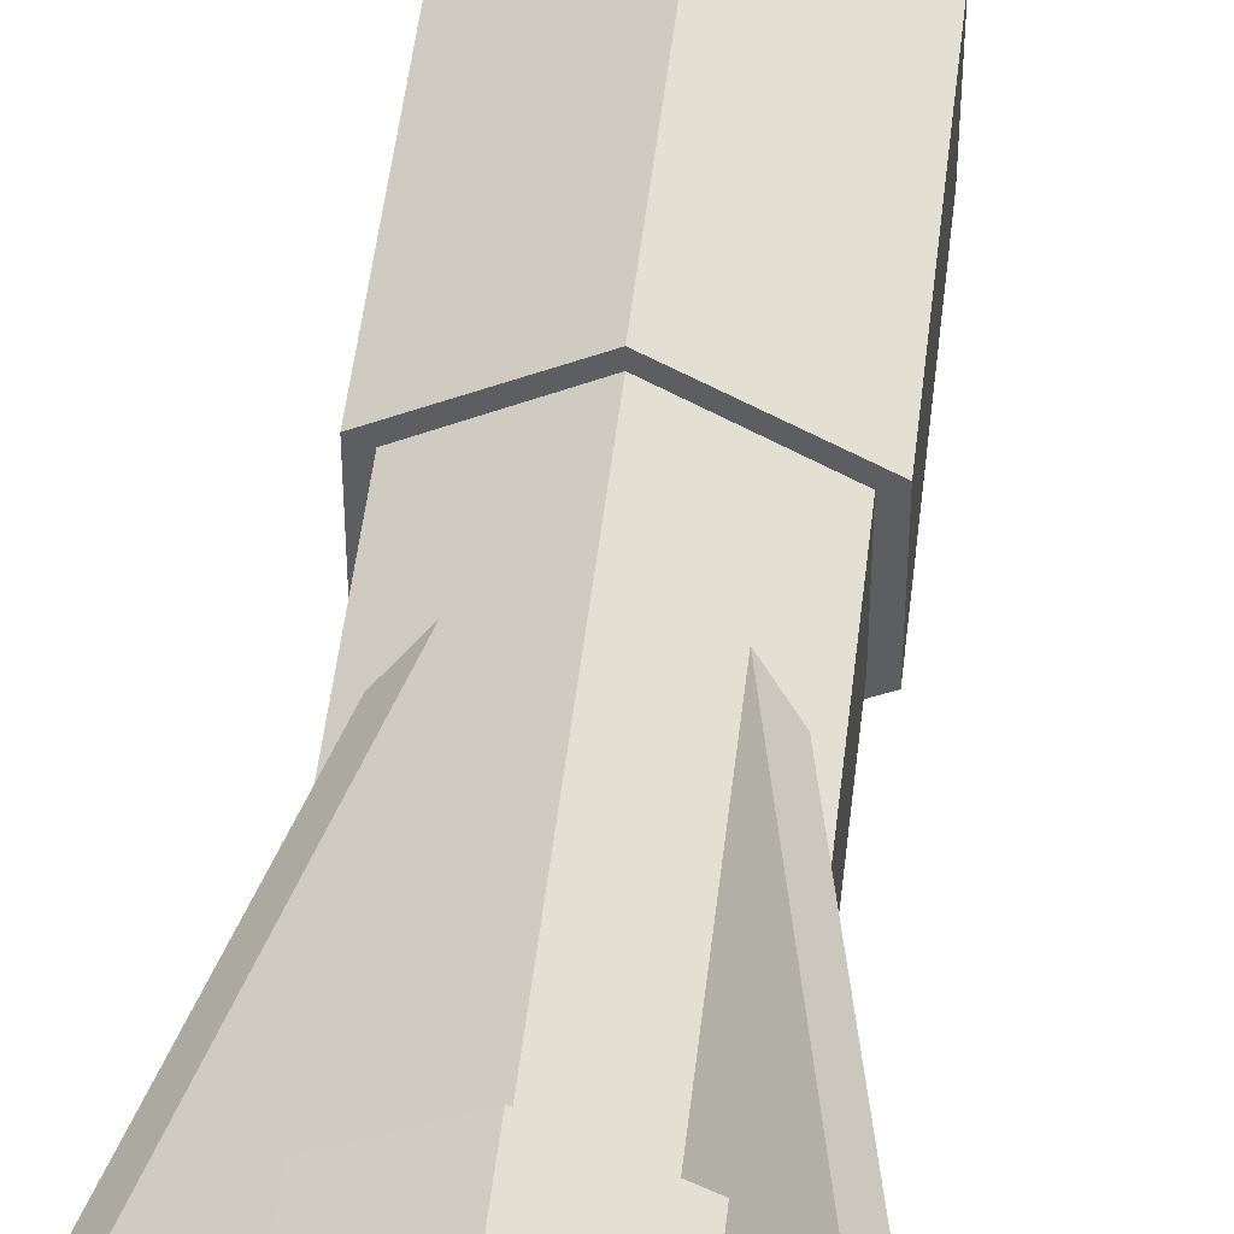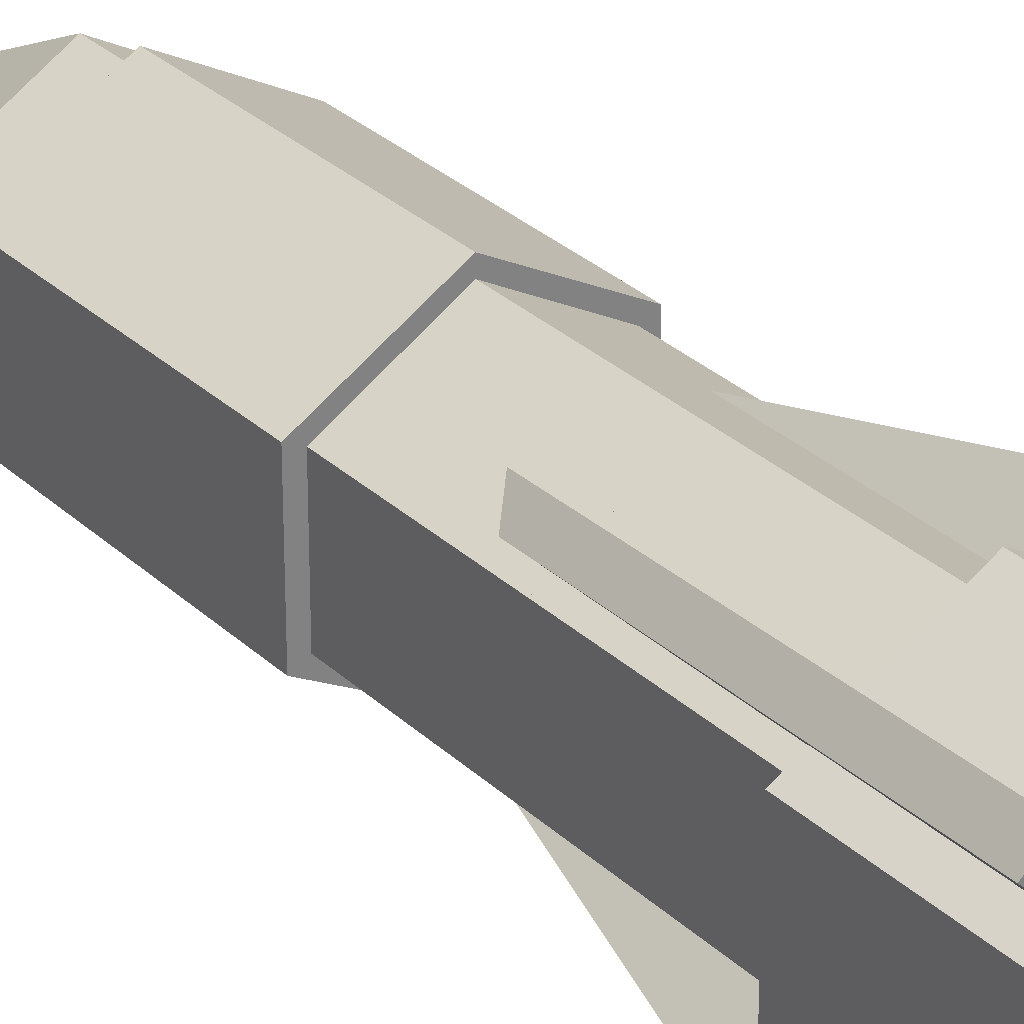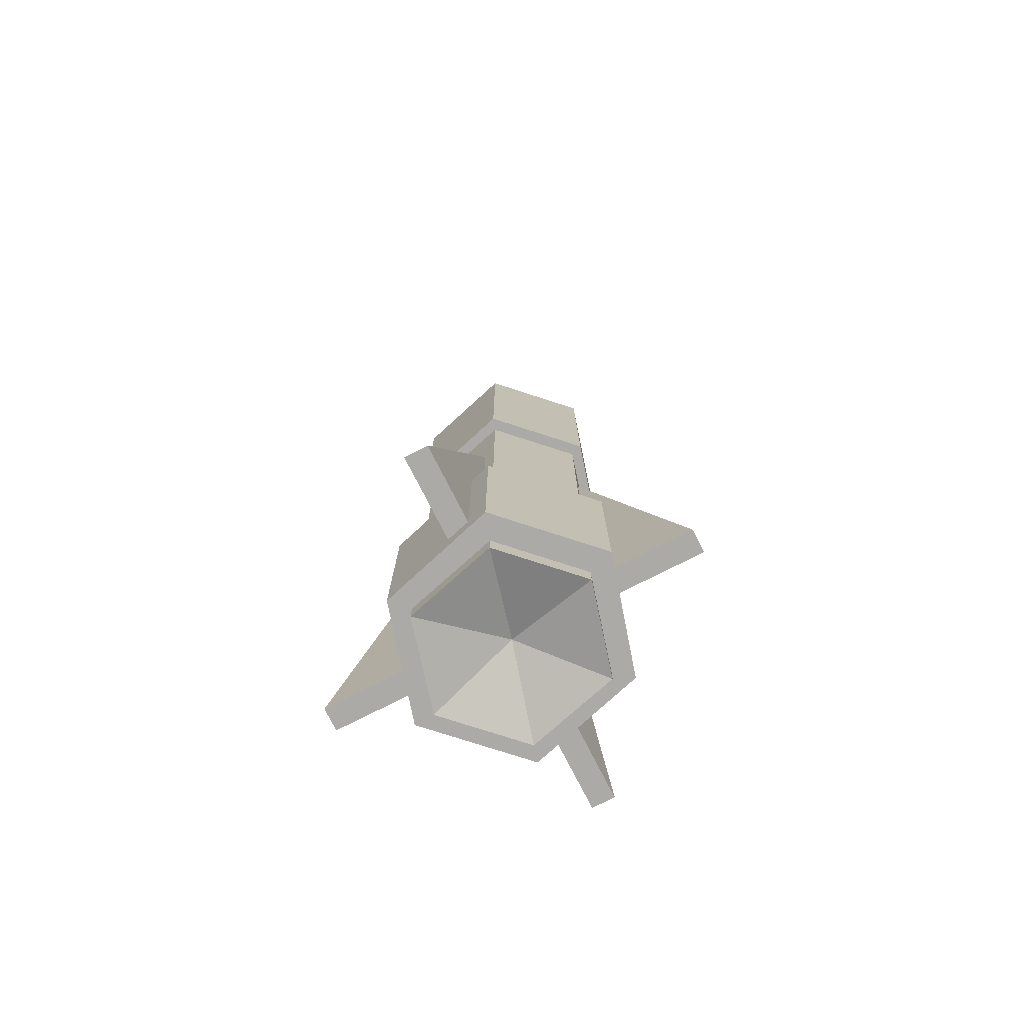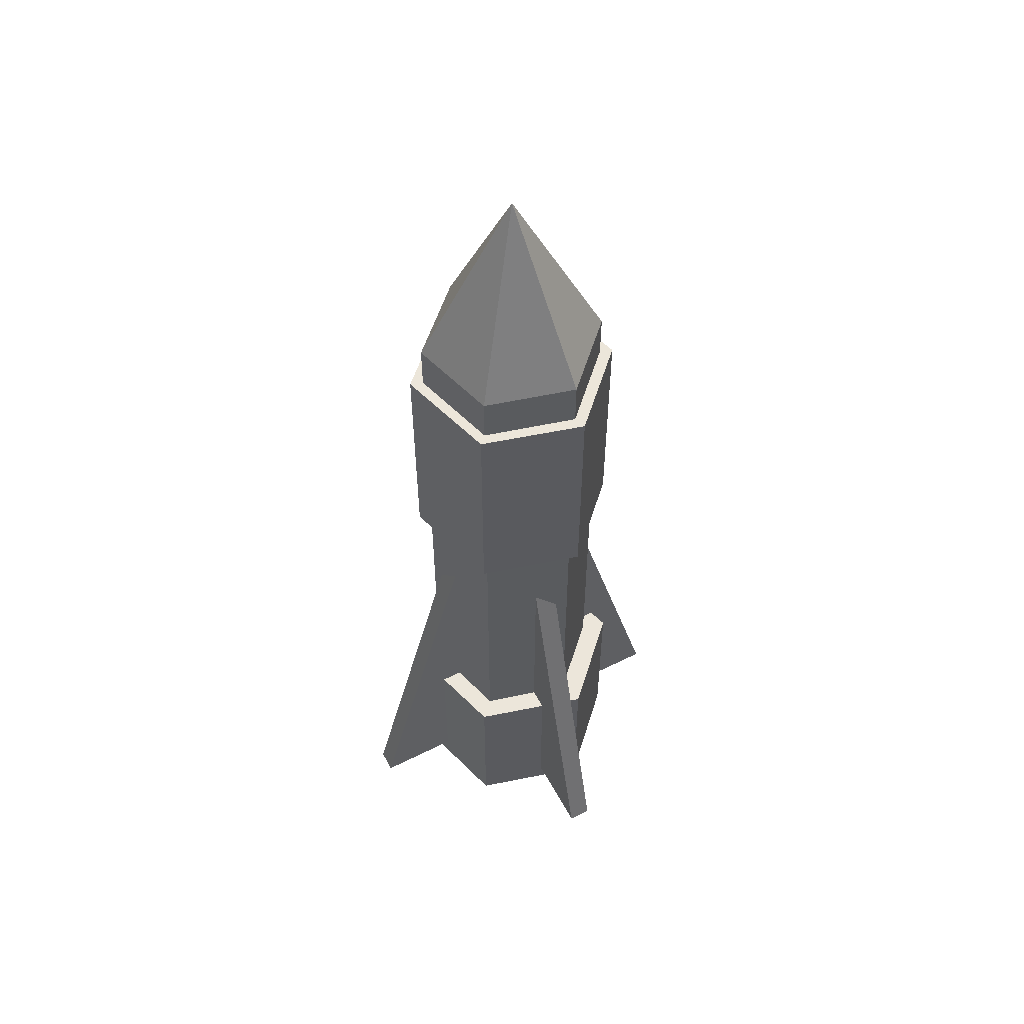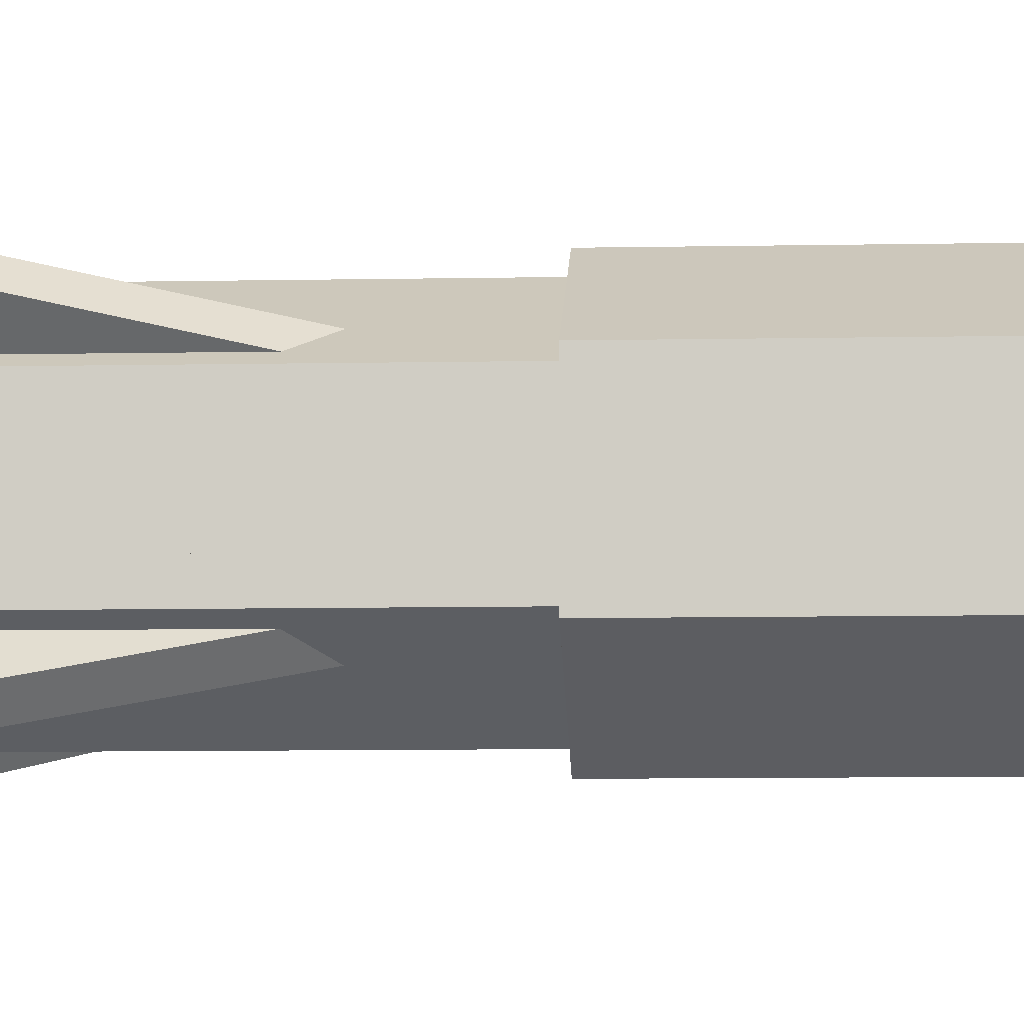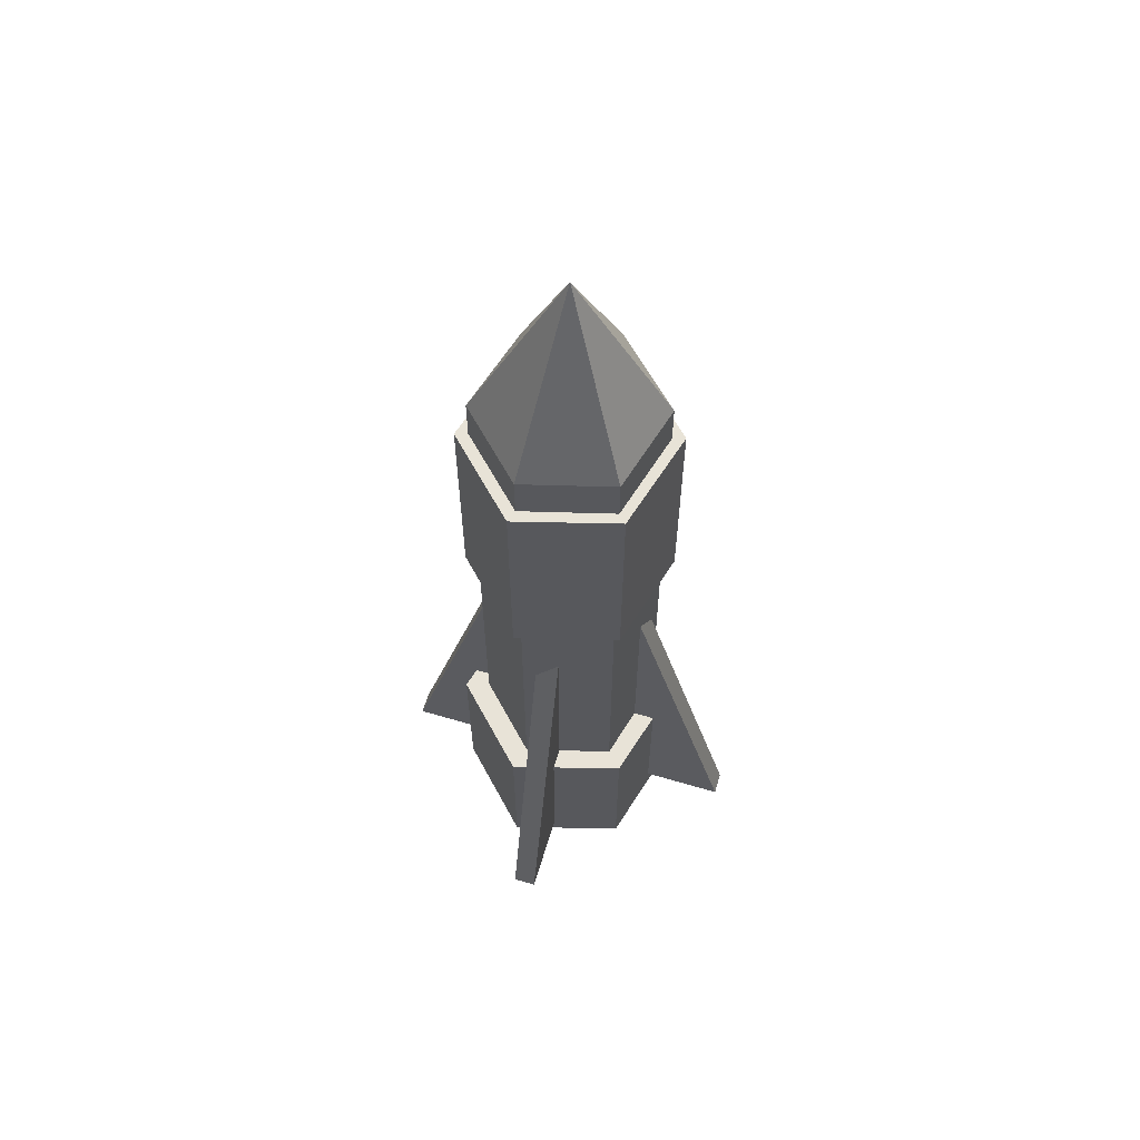
<metadata>
{"format":"obj","ext":"obj","renderer":"f3d","projection":"perspective","resolution":1024,"background":"white","views":[{"elev":49.9,"azim":-173.5,"up":"+Y"},{"elev":30.3,"azim":142.9,"up":"+Y"},{"elev":-75.9,"azim":72.0,"up":"+Z"},{"elev":54.5,"azim":17.1,"up":"+Z"},{"elev":-7.6,"azim":-86.5,"up":"+Y"},{"elev":61.5,"azim":-28.3,"up":"+Z"}]}
</metadata>
<code>
o cube
v 0.05413 -0.03125 0.2643
v 0 -0.0625 0.2643
v 0 -0 0.2643
v 0 -0 0.3893
v 0.05413 0.03125 0.2643
v 0 0.0625 0.2643
v -0.05413 0.03125 0.2643
v -0.05413 -0.03125 0.2643
v 0.09391 -0.08286 -0.2357
v 0.03867 -0.02762 0.04551
v 0.02762 -0.03867 0.04551
v 0.08286 -0.09391 -0.2357
v -0.03867 0.02762 0.04551
v -0.02762 0.03867 0.04551
v -0.08286 0.09391 -0.2357
v -0.09391 0.08286 -0.2357
v 0.08286 0.09391 -0.2357
v 0.02762 0.03867 0.04551
v 0.03867 0.02762 0.04551
v 0.09391 0.08286 -0.2357
v -0.02762 -0.03867 0.04551
v -0.03867 -0.02762 0.04551
v -0.09391 -0.08286 -0.2357
v -0.08286 -0.09391 -0.2357
v 0.05413 -0.03125 -0.267
v 0 -0.0625 -0.267
v 0 0 -0.2514
v 0.05413 -0.03125 -0.01699
v 0 -0.0625 -0.01699
v 0 0 -0.01699
v 0.05413 0.03125 -0.267
v 0.05413 0.03125 -0.01699
v 0 0.0625 -0.267
v 0 0.0625 -0.01699
v -0.05413 0.03125 -0.267
v -0.05413 0.03125 -0.01699
v -0.05413 -0.03125 -0.267
v -0.05413 -0.03125 -0.01699
v 0.06975 -0.03906 -0.2514
v 0 -0.07812 -0.2514
v 0 0 -0.2514
v 0.06975 -0.03906 -0.1264
v 0 -0.07812 -0.1264
v 0 0 -0.1264
v 0.06975 0.03906 -0.2514
v 0.06975 0.03906 -0.1264
v 0 0.07813 -0.2514
v 0 0.07813 -0.1264
v -0.06975 0.03906 -0.2514
v -0.06975 0.03906 -0.1264
v -0.06975 -0.03906 -0.2514
v -0.06975 -0.03906 -0.1264
v 0.06194 -0.03516 0.07676
v 0 -0.07031 0.07676
v 0 -0 0.07676
v 0.06194 -0.03516 0.233
v 0 -0.07031 0.233
v 0 -0 0.233
v 0.06194 0.03516 0.07676
v 0.06194 0.03516 0.233
v 0 0.07031 0.07676
v 0 0.07031 0.233
v -0.06194 0.03516 0.07676
v -0.06194 0.03516 0.233
v -0.06194 -0.03516 0.07676
v -0.06194 -0.03516 0.233
v 0.05413 -0.03125 -0.01699
v 0 -0.0625 -0.01699
v 0 0 -0.01699
v 0.05413 -0.03125 0.2643
v 0 -0.0625 0.2643
v 0 -0 0.2643
v 0.05413 0.03125 -0.01699
v 0.05413 0.03125 0.2643
v 0 0.0625 -0.01699
v 0 0.0625 0.2643
v -0.05413 0.03125 -0.01699
v -0.05413 0.03125 0.2643
v -0.05413 -0.03125 -0.01699
v -0.05413 -0.03125 0.2643
f 1 2 3
f 2 1 4
f 5 1 3
f 1 5 4
f 6 5 3
f 5 6 4
f 7 6 3
f 6 7 4
f 8 7 3
f 7 8 4
f 2 8 3
f 8 2 4
f 9 10 11 12
f 13 14 15 16
f 14 10 9 15
f 12 11 13 16
f 11 10 14 13
f 15 9 12 16
f 17 18 19 20
f 21 22 23 24
f 22 18 17 23
f 20 19 21 24
f 19 18 22 21
f 23 17 20 24
f 25 26 27
f 26 25 28 29
f 29 28 30
f 31 25 27
f 25 31 32 28
f 28 32 30
f 33 31 27
f 31 33 34 32
f 32 34 30
f 35 33 27
f 33 35 36 34
f 34 36 30
f 37 35 27
f 35 37 38 36
f 36 38 30
f 26 37 27
f 37 26 29 38
f 38 29 30
f 39 40 41
f 40 39 42 43
f 43 42 44
f 45 39 41
f 39 45 46 42
f 42 46 44
f 47 45 41
f 45 47 48 46
f 46 48 44
f 49 47 41
f 47 49 50 48
f 48 50 44
f 51 49 41
f 49 51 52 50
f 50 52 44
f 40 51 41
f 51 40 43 52
f 52 43 44
f 53 54 55
f 54 53 56 57
f 57 56 58
f 59 53 55
f 53 59 60 56
f 56 60 58
f 61 59 55
f 59 61 62 60
f 60 62 58
f 63 61 55
f 61 63 64 62
f 62 64 58
f 65 63 55
f 63 65 66 64
f 64 66 58
f 54 65 55
f 65 54 57 66
f 66 57 58
f 67 68 69
f 68 67 70 71
f 71 70 72
f 73 67 69
f 67 73 74 70
f 70 74 72
f 75 73 69
f 73 75 76 74
f 74 76 72
f 77 75 69
f 75 77 78 76
f 76 78 72
f 79 77 69
f 77 79 80 78
f 78 80 72
f 68 79 69
f 79 68 71 80
f 80 71 72

</code>
